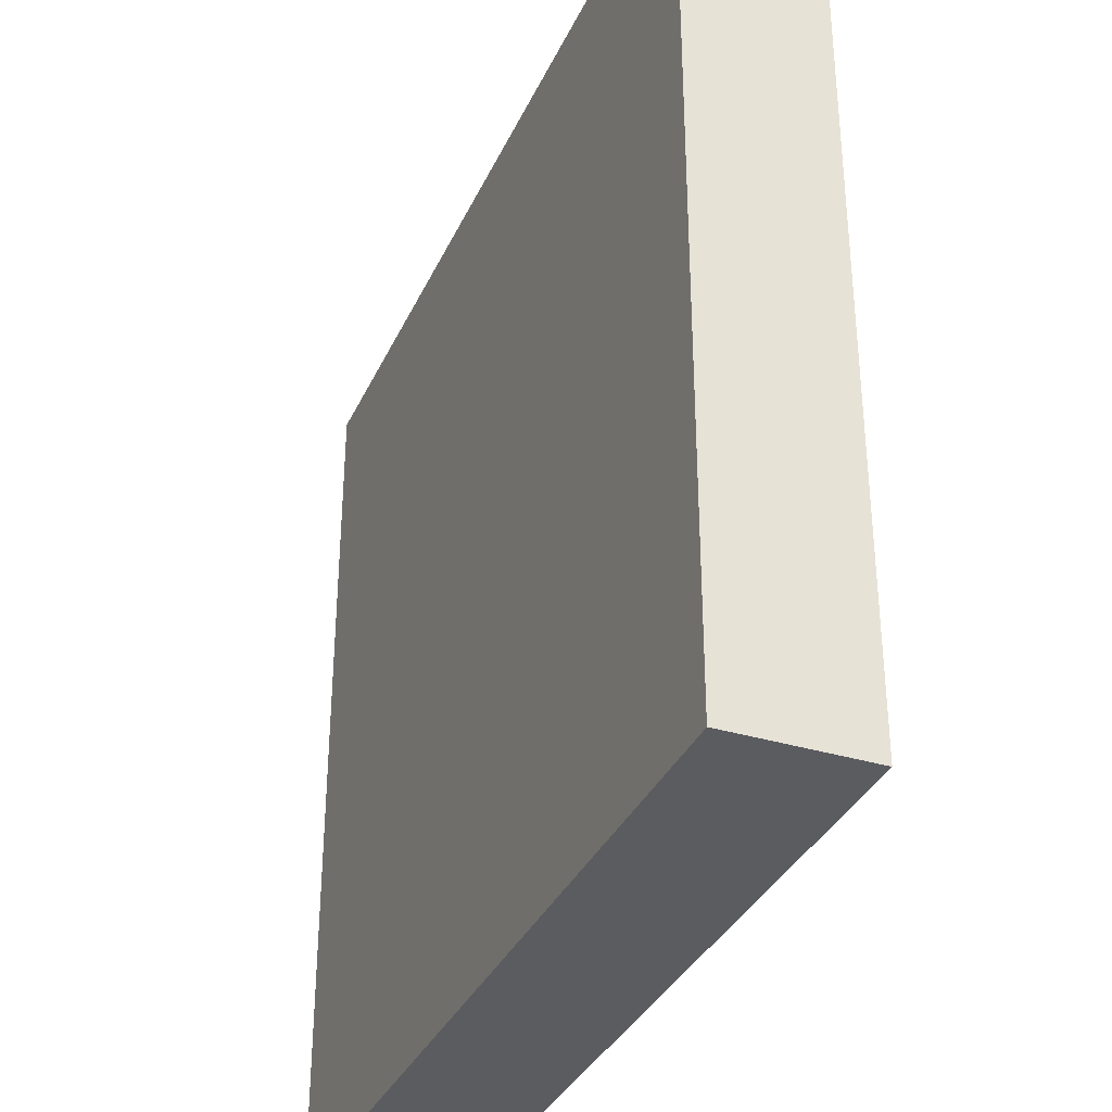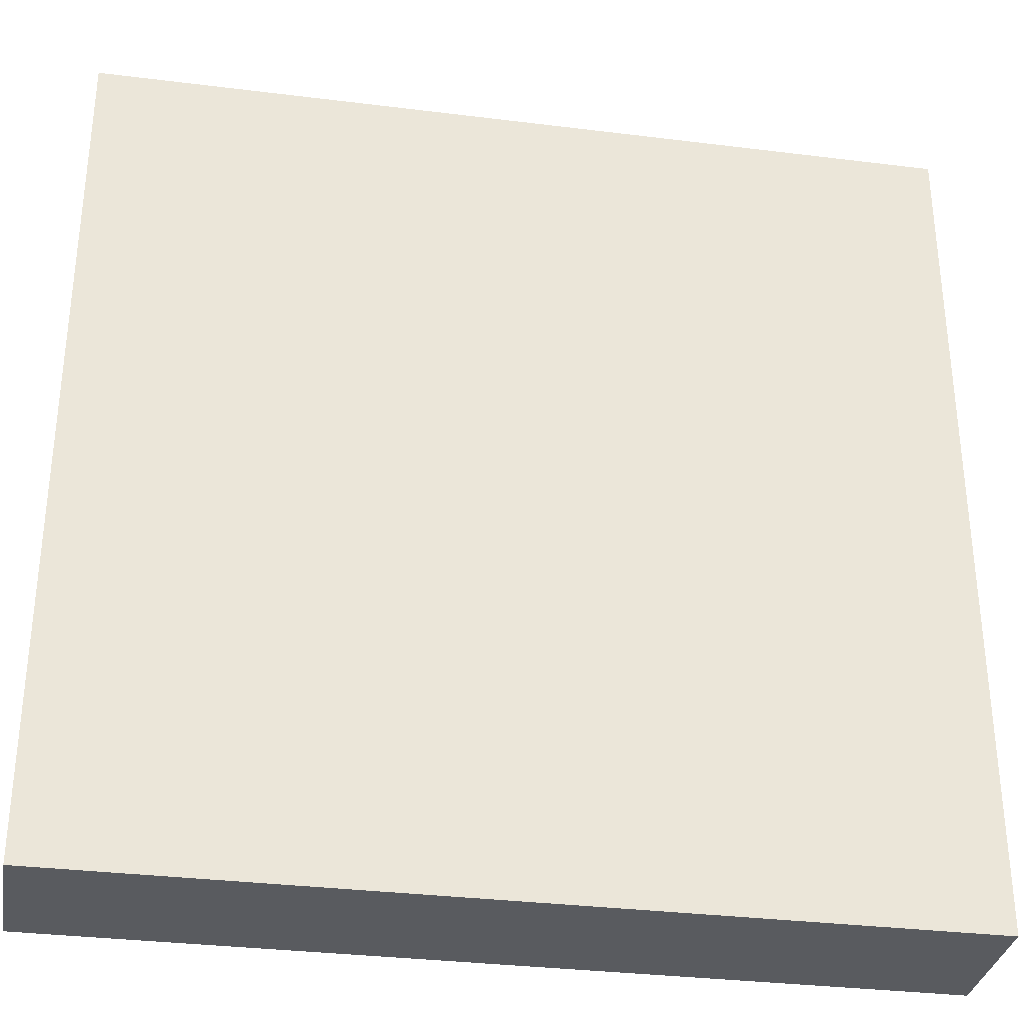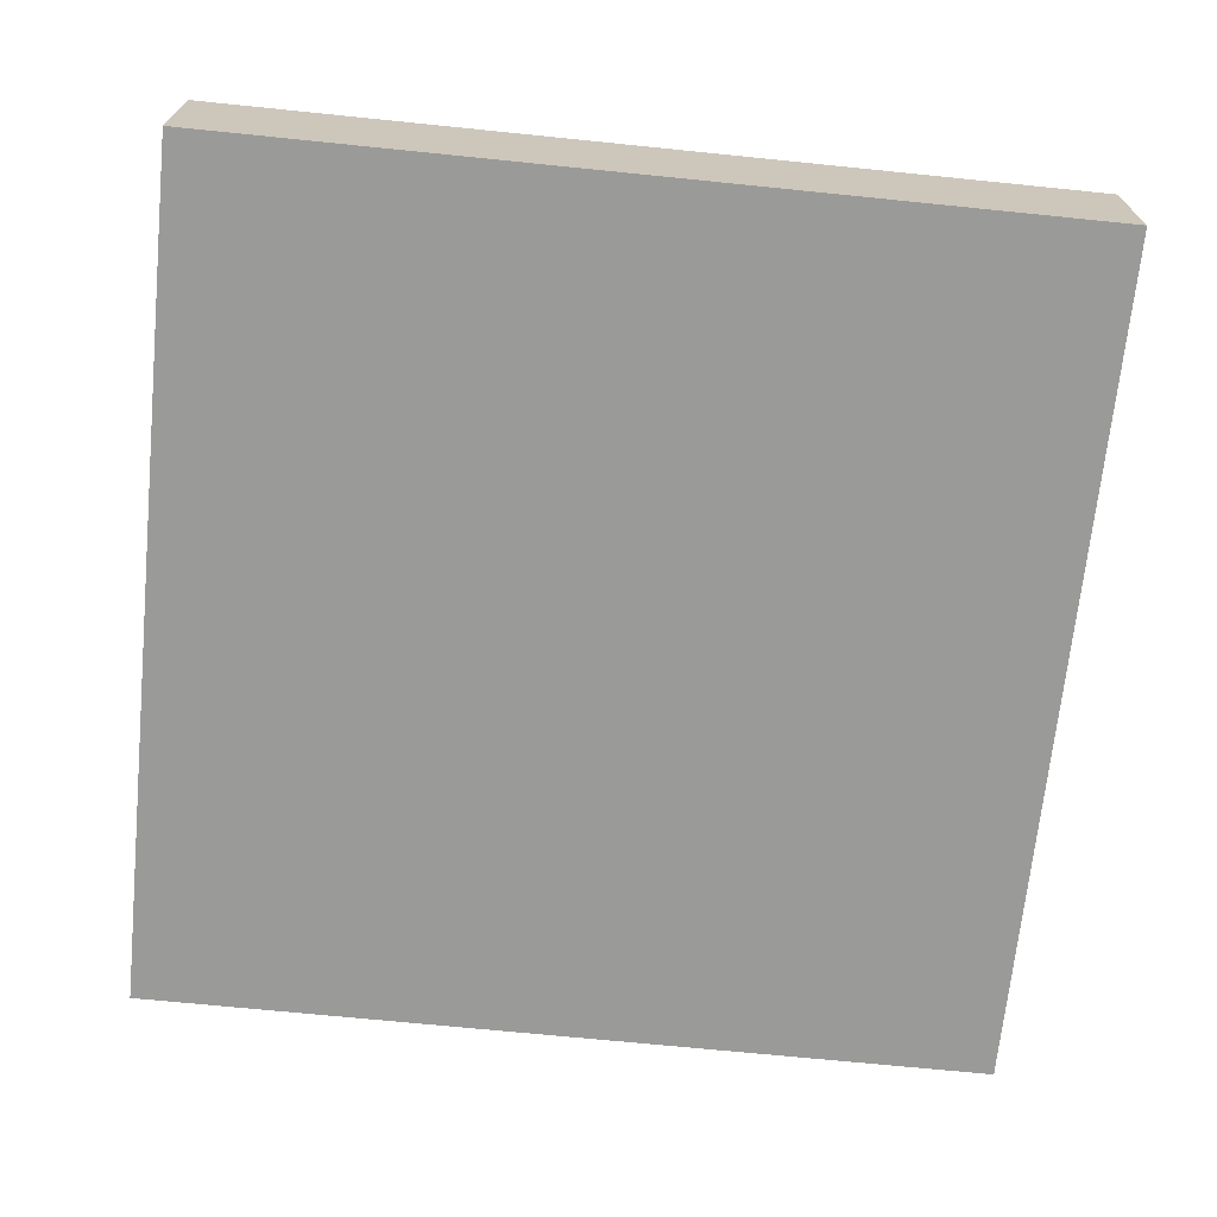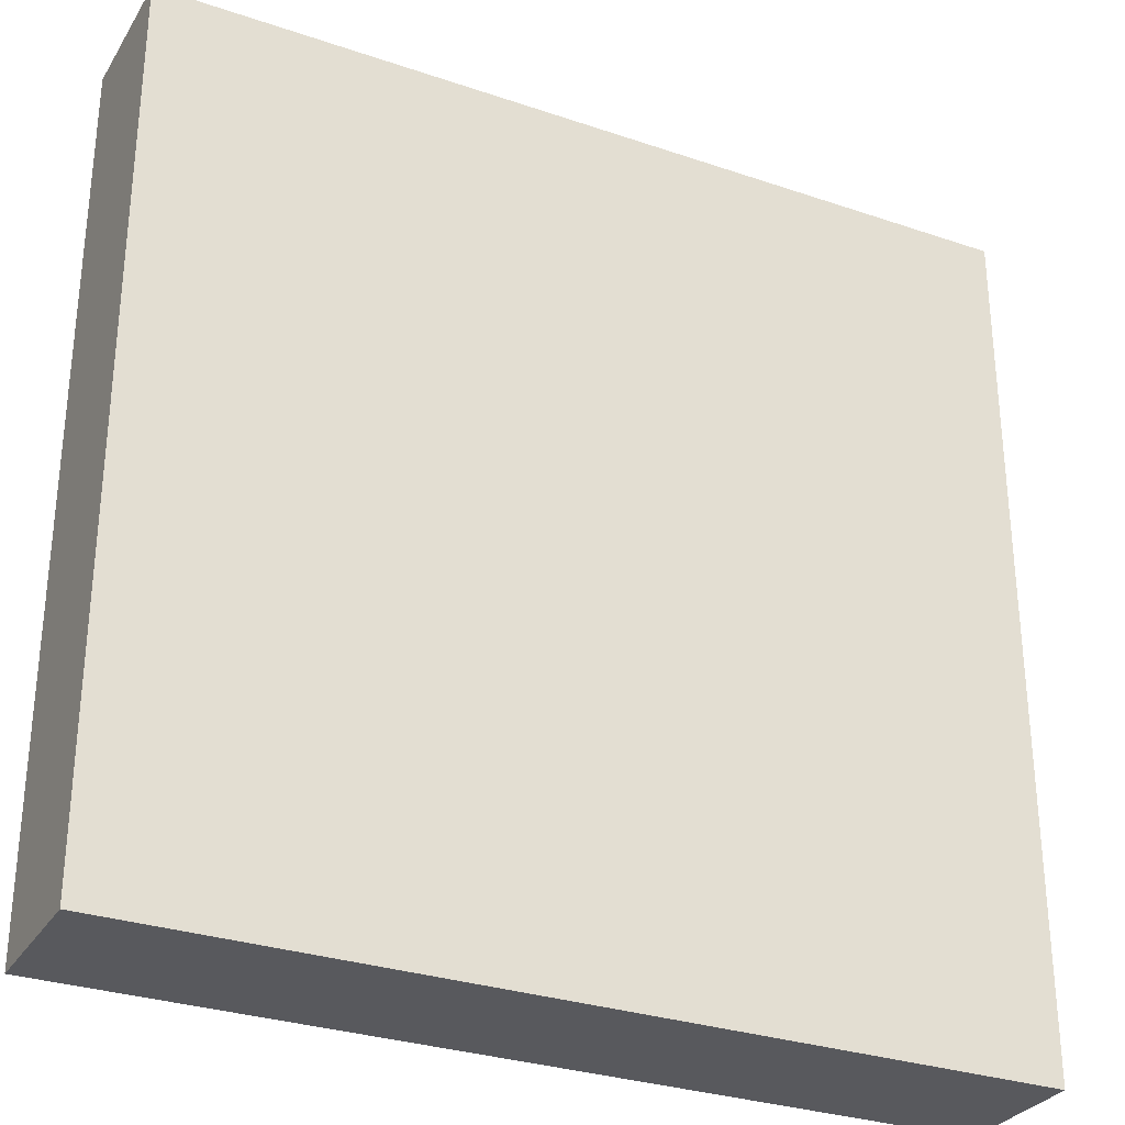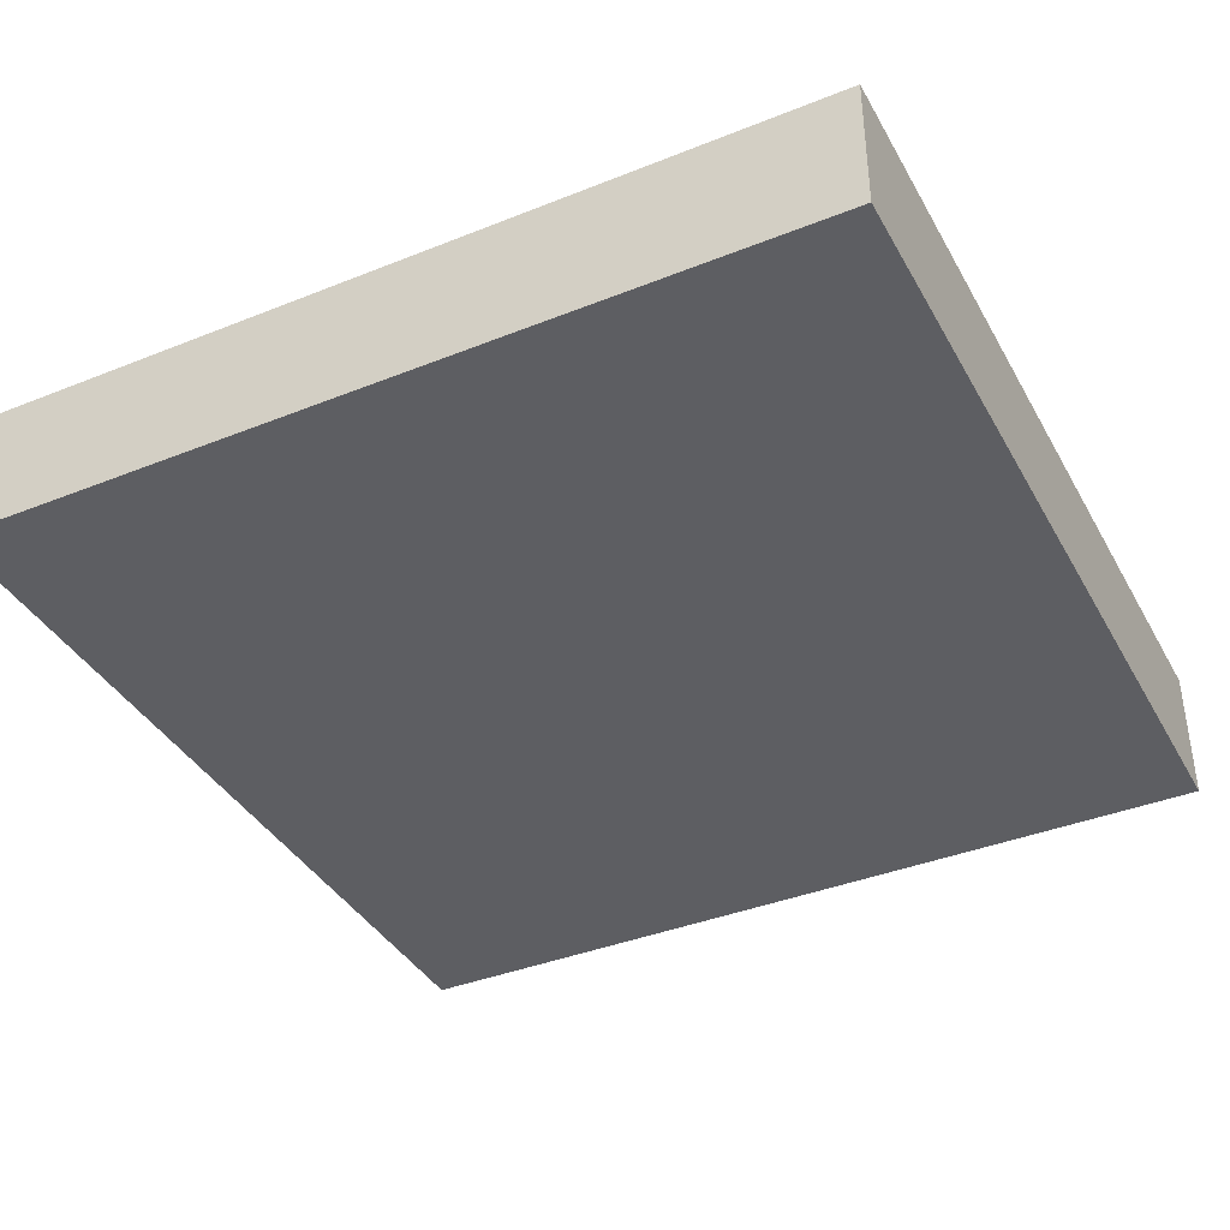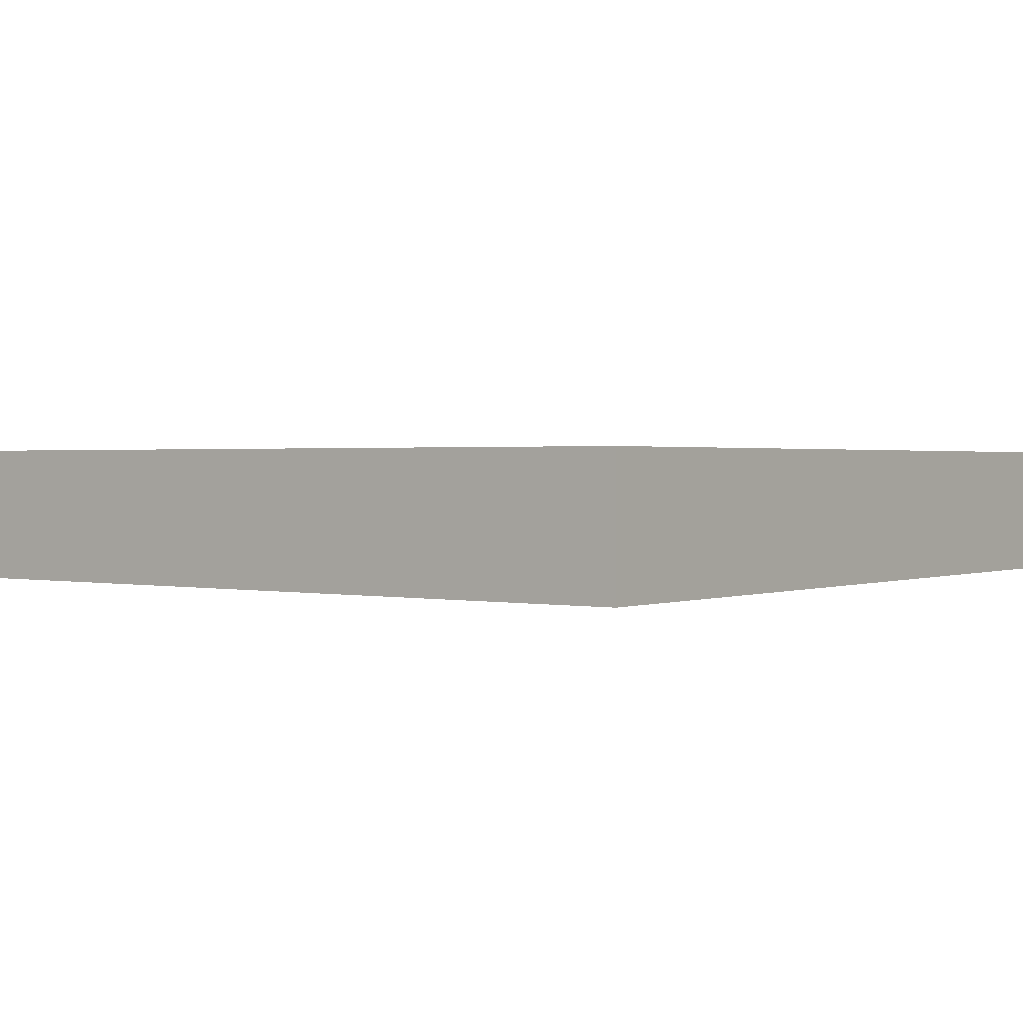
<metadata>
{"format":"obj","ext":"obj","renderer":"f3d","projection":"perspective","resolution":1024,"background":"white","views":[{"elev":-34.7,"azim":67.8,"up":"+Z"},{"elev":-32.7,"azim":170.2,"up":"+Z"},{"elev":-69.2,"azim":-95.8,"up":"+Y"},{"elev":-30.2,"azim":153.7,"up":"+Z"},{"elev":-38.9,"azim":116.6,"up":"+Y"},{"elev":1.2,"azim":-53.3,"up":"+Y"}]}
</metadata>
<code>
g level_20_fanzhuanlumian01
v 0.5 -0.07967 -0.5
v -0.5 -0.07967 -0.5
v -0.5 -0.07967 0.5
v 0.5 -0.07967 0.5
v 0.5 0.07967 -0.5
v 0.5 0.07967 0.5
v -0.5 0.07967 0.5
v -0.5 0.07967 -0.5
v 0.5 0.07967 0.5
v 0.5 -0.07967 0.5
v -0.5 -0.07967 0.5
v -0.5 0.07967 0.5
v 0.5 0.07967 -0.5
v 0.5 -0.07967 -0.5
v 0.5 -0.07967 0.5
v 0.5 0.07967 0.5
v -0.5 0.07967 -0.5
v -0.5 -0.07967 -0.5
v 0.5 -0.07967 -0.5
v 0.5 0.07967 -0.5
v -0.5 0.07967 0.5
v -0.5 -0.07967 0.5
v -0.5 -0.07967 -0.5
v -0.5 0.07967 -0.5
g level_20_fanzhuanlumian01_0
f 3 2 1
f 4 3 1
f 7 6 5
f 8 7 5
f 11 10 9
f 12 11 9
f 15 14 13
f 16 15 13
f 19 18 17
f 20 19 17
f 23 22 21
f 24 23 21

</code>
